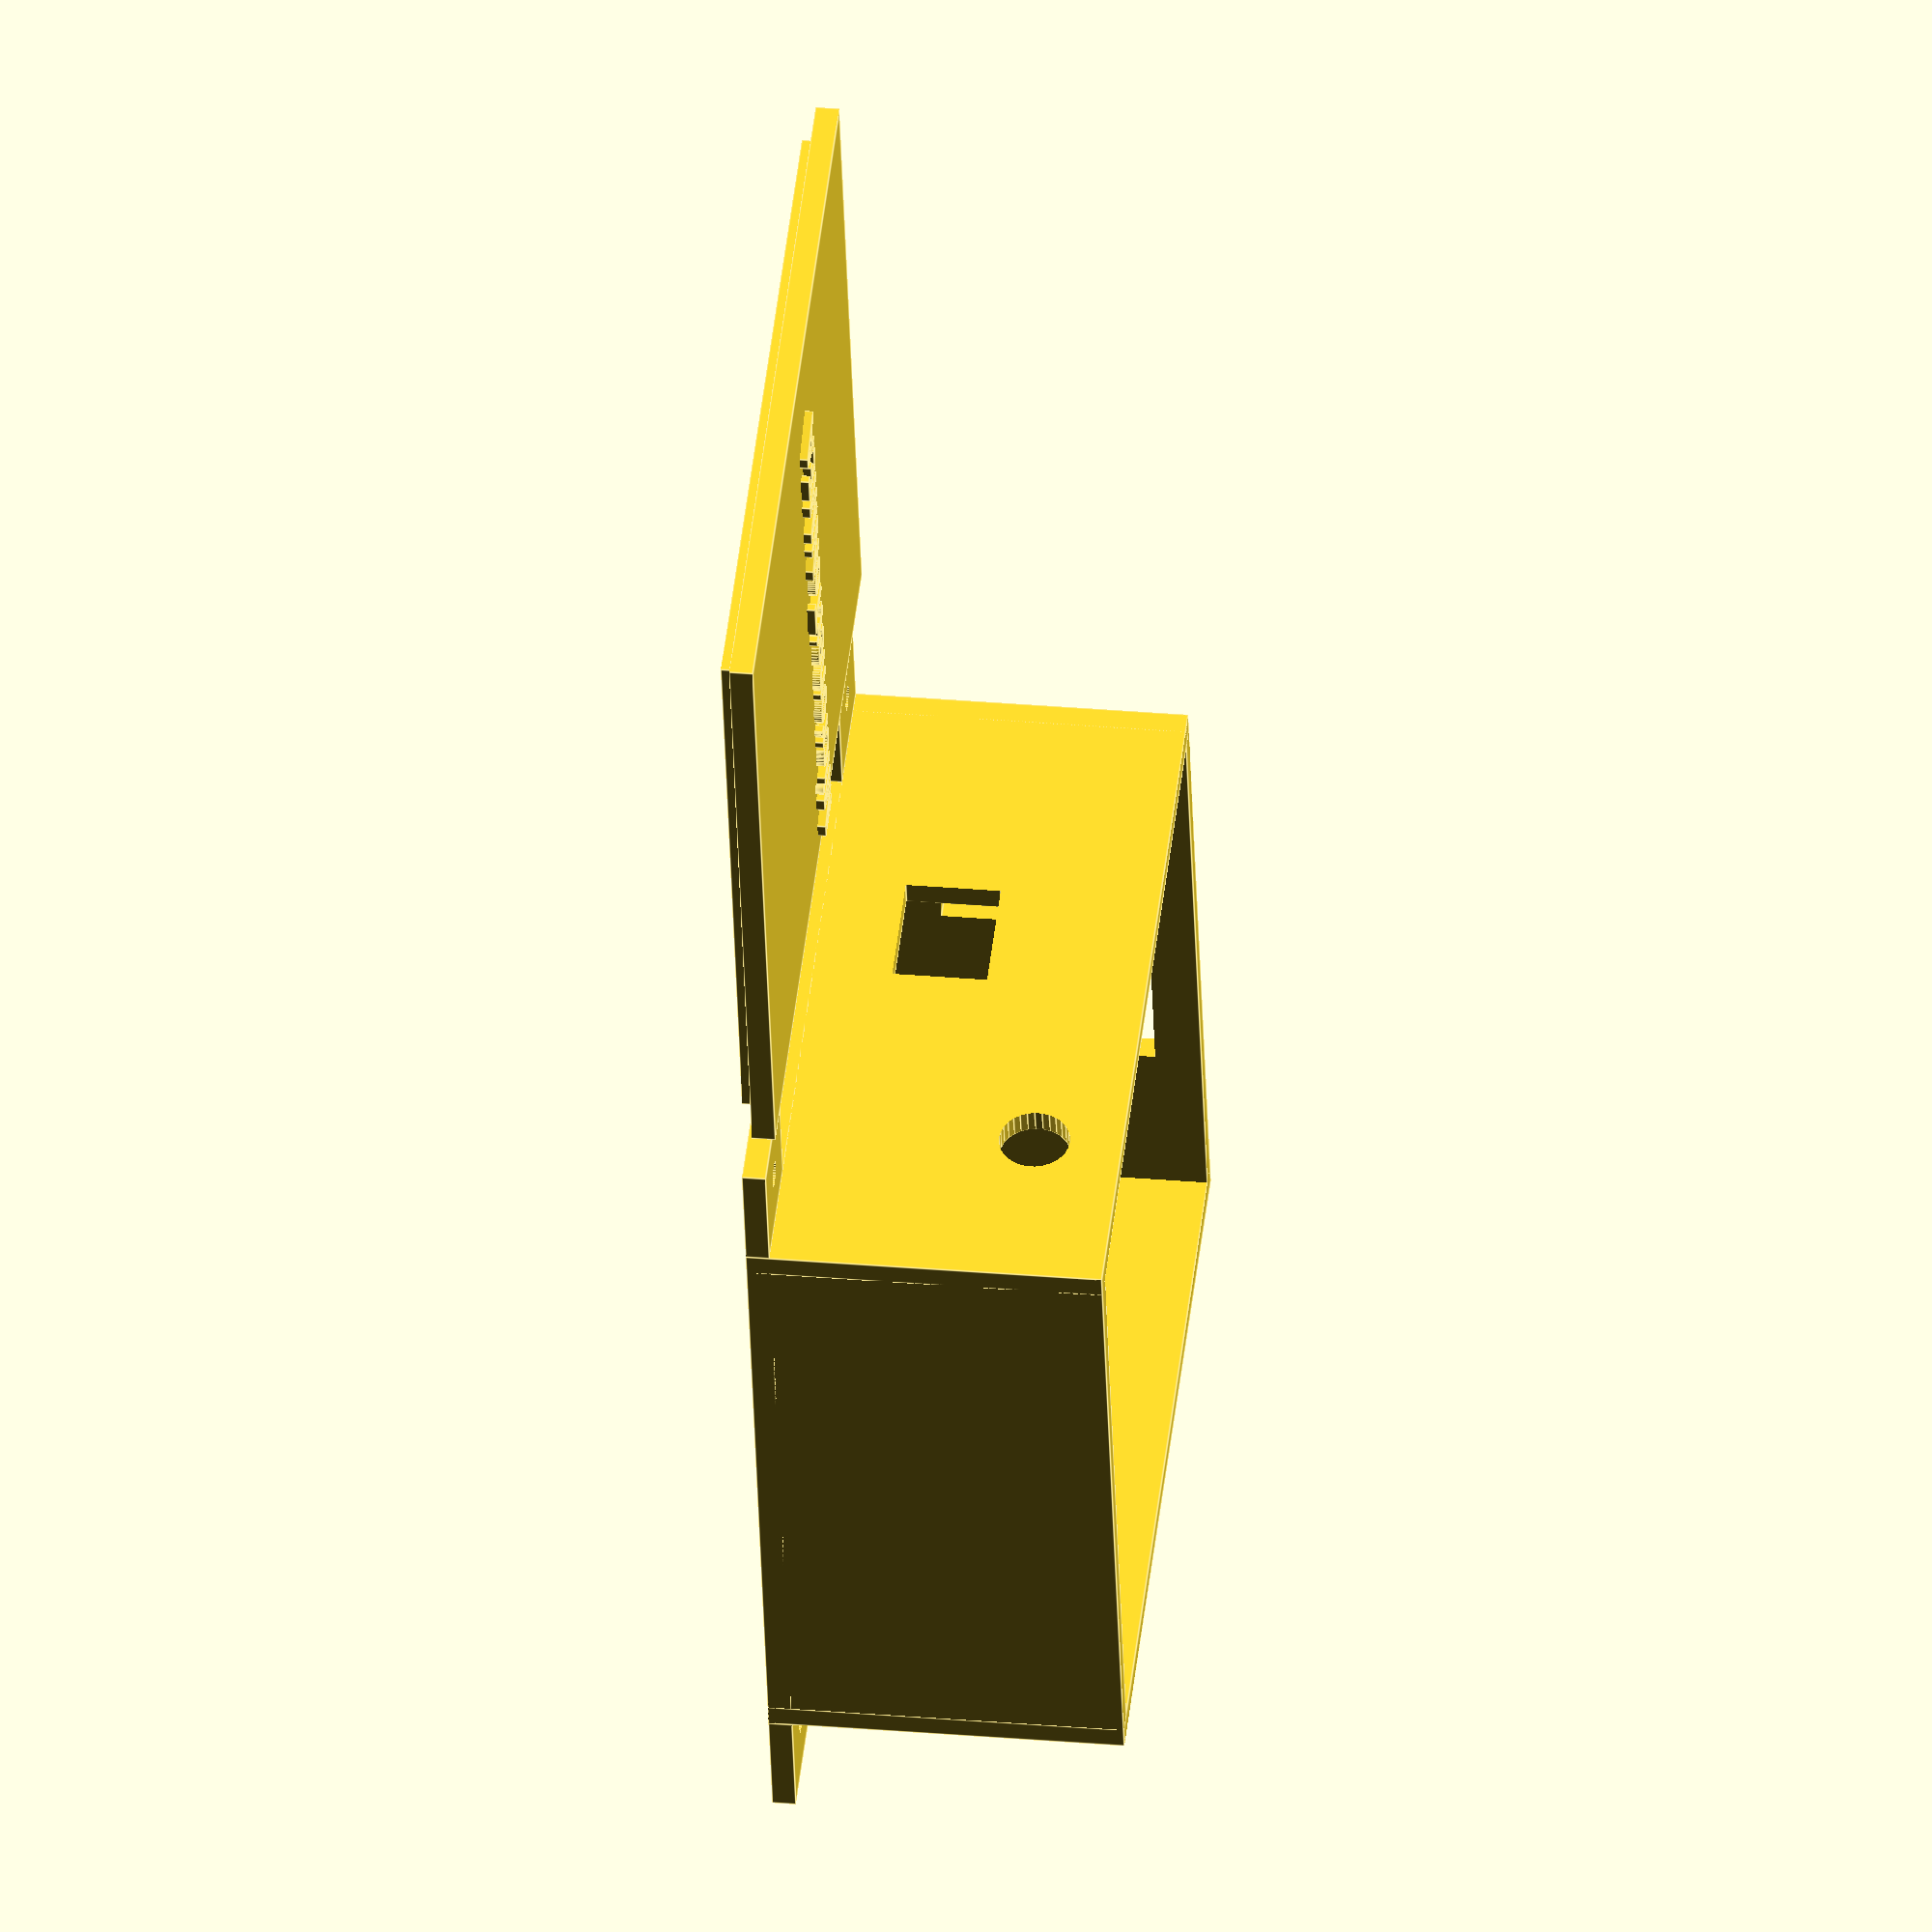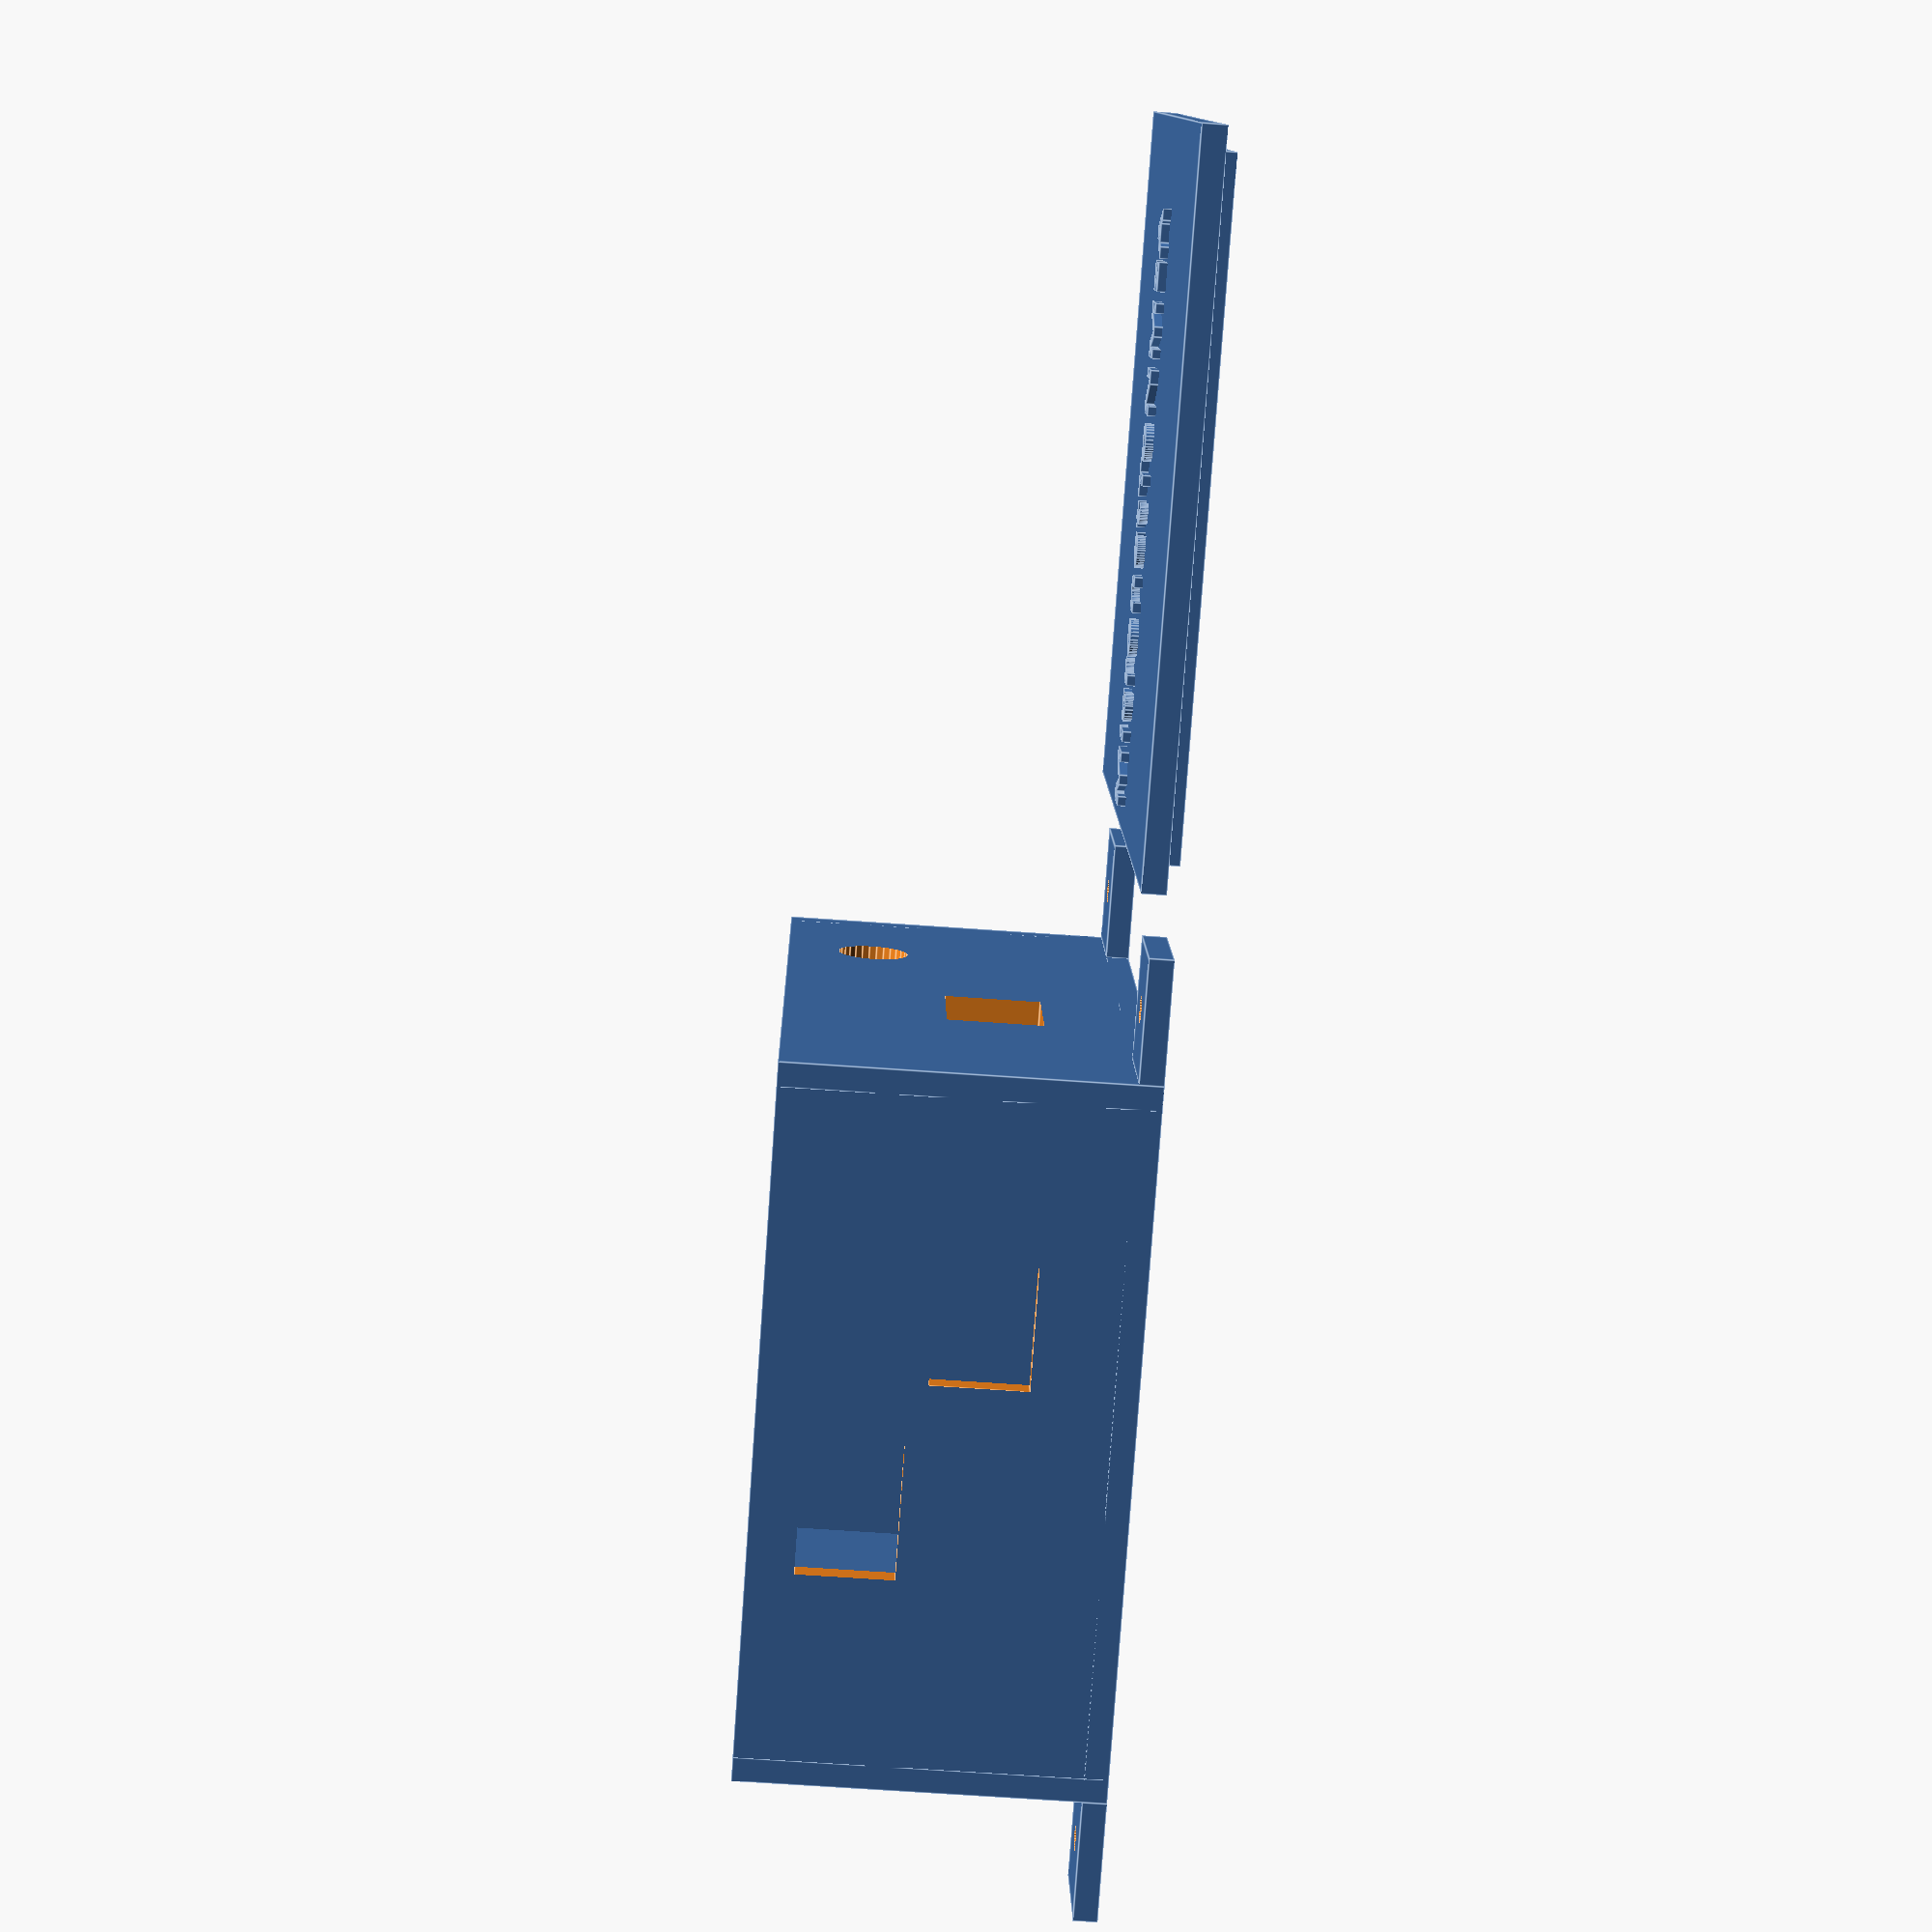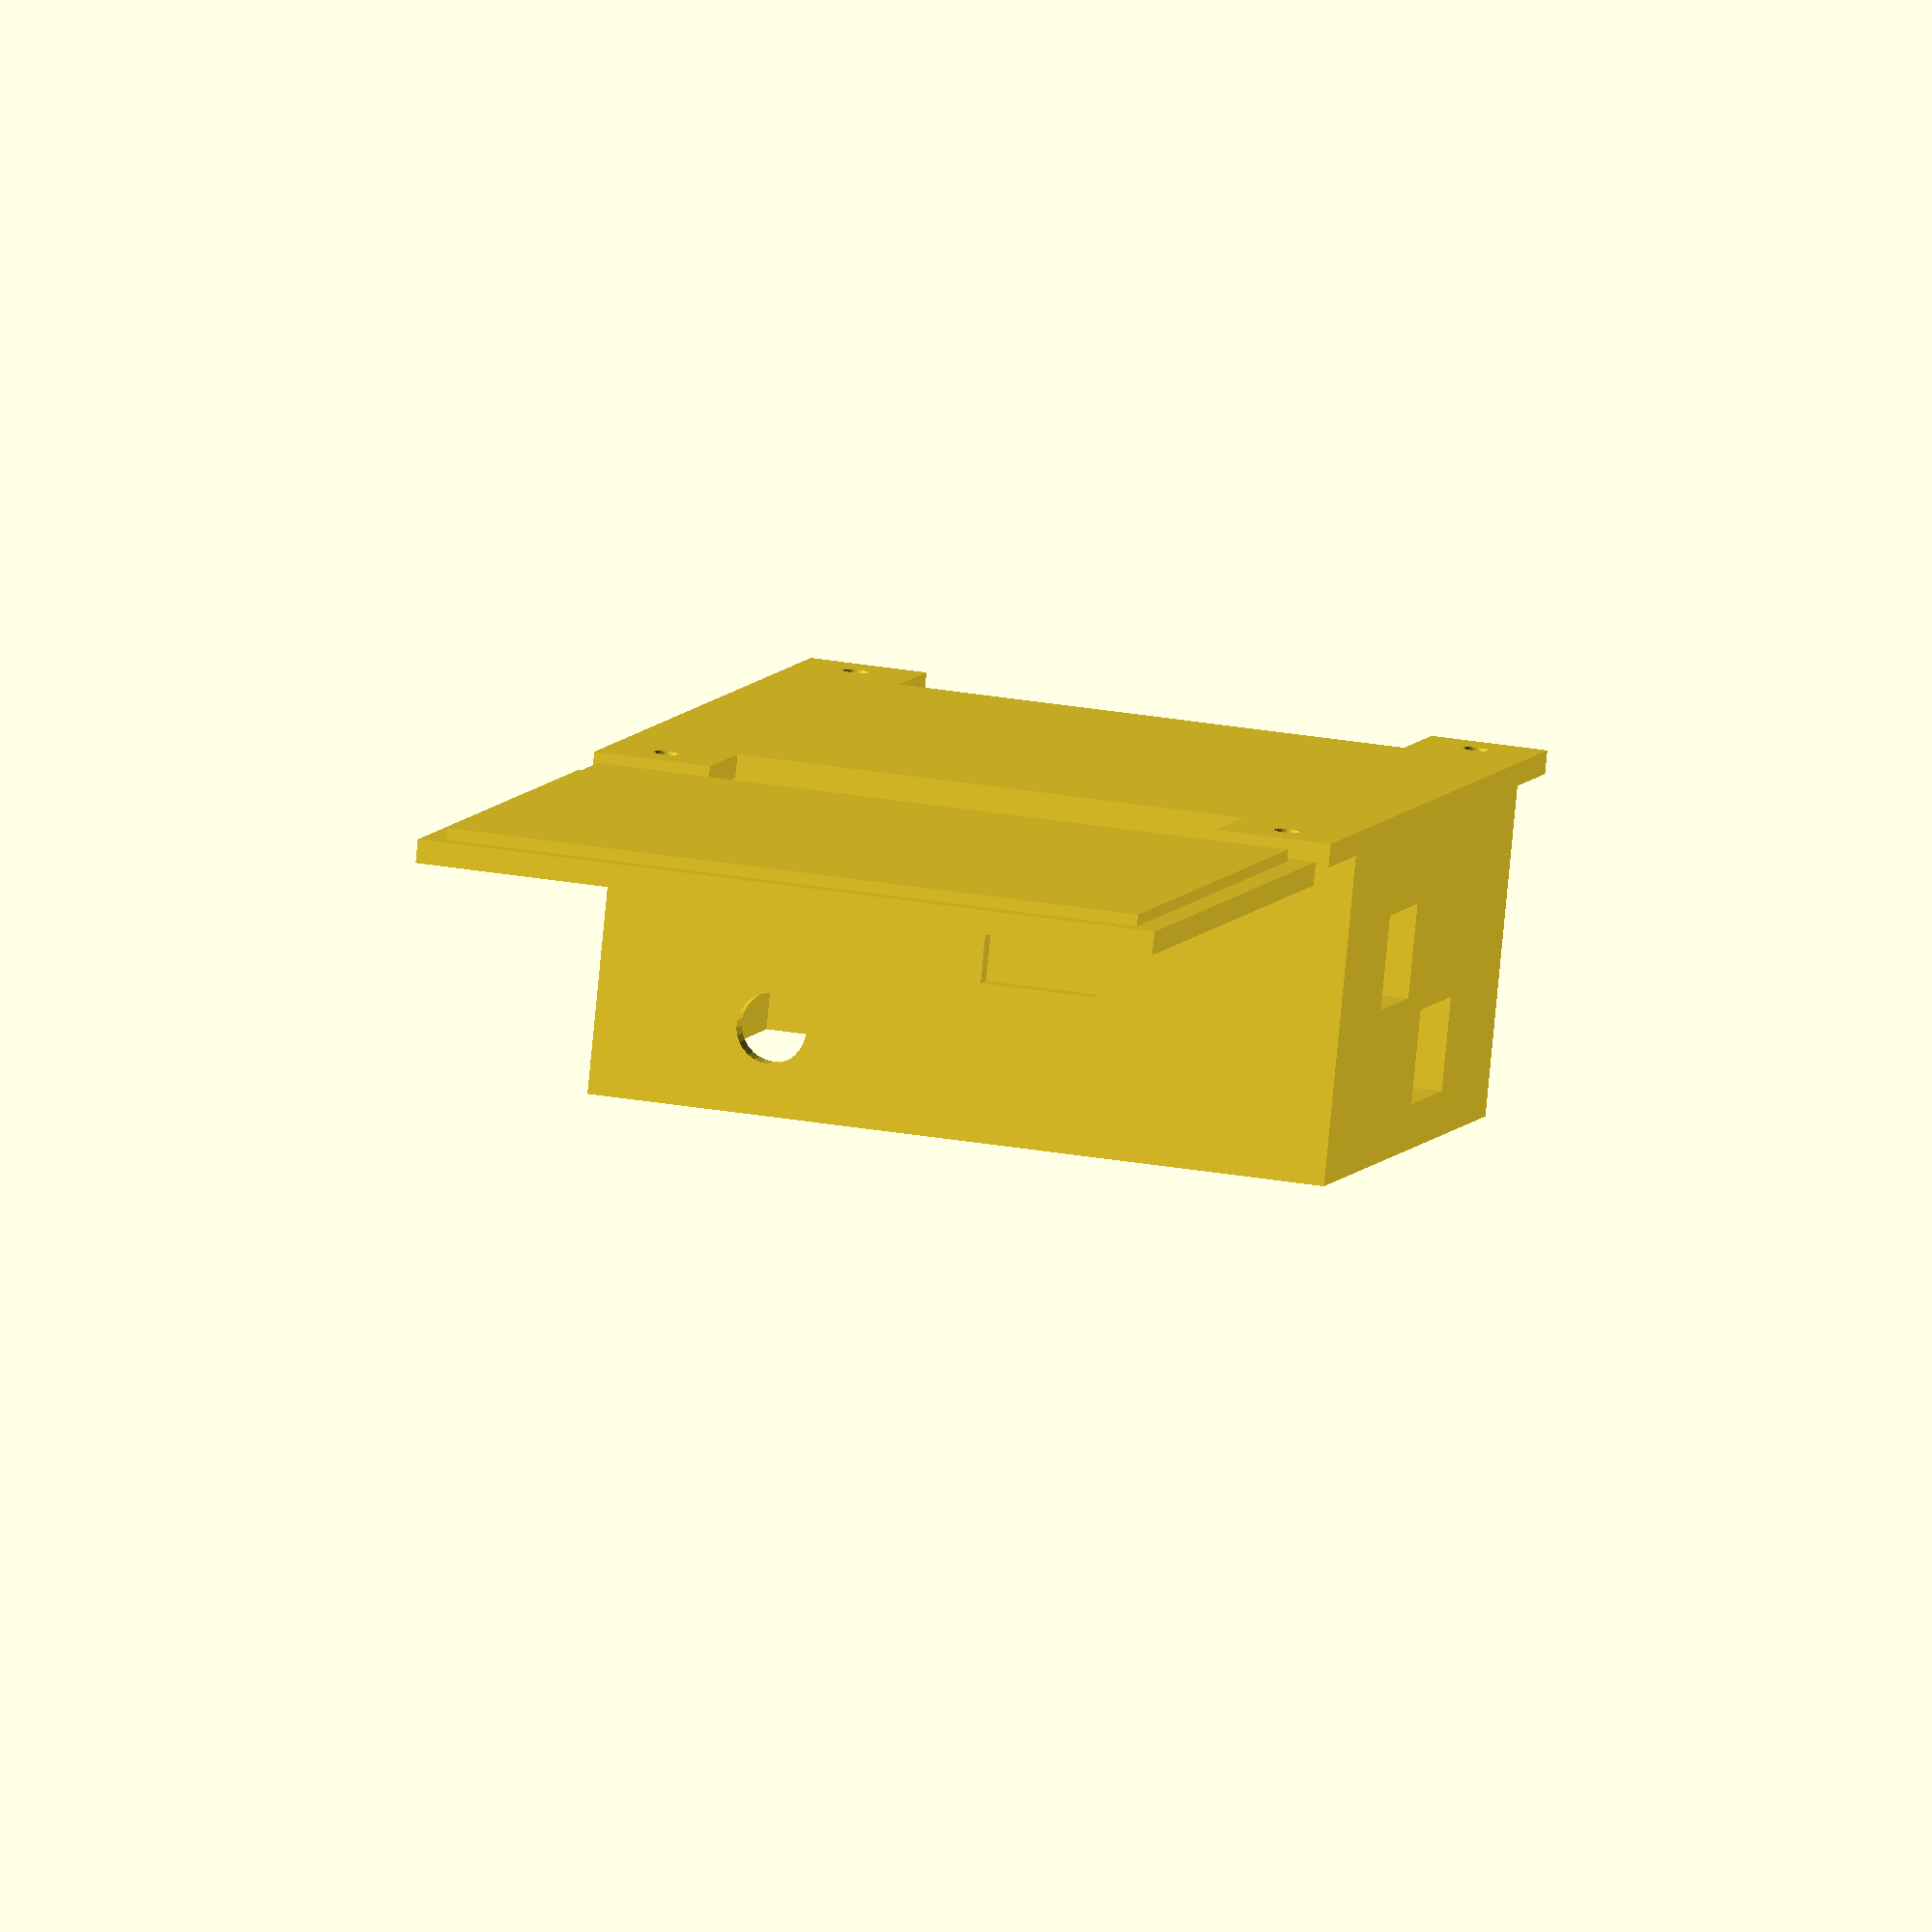
<openscad>
$fs = 0.1;

// Case
ctn = 2;  // Case thickness
ch = 30;  // Case height
fs = 3.5; // Free space between PCB & case

// PCB
pcbw = 51.539; // PCB width
pcbl = 56.644; // PCB length
pcbt = 1.6;    // PCB thickness

// Board pins
ph = 5;       // Height
pr = 2;       // Radius
pshr = 0.9;   // Screw hole radius
fpx = 3.048;  // First pin x position from west PCB border
fpy = 2.921;  // First pin y position from south PCB border
pxd = 45.720; // x distance between pins
pyd = 34.290; // y distance between pins

// Screw terminals
pstx = 29.969;  // x position from west PCB border (+12V)
aisty = 17.497; // y position from south PCB border (AIS)
sth = 8;        // Height
stw = 10;       // Width

// Screw pads
spw = 10; // Pad width
sdia = 2; // screw diameter

// Teensy USB connector
tuch = 8;
tucw = 11;
tucx = 11.808 + 15.24 / 2;
tucz = 13.5;

// 868MHz Antenna
antw = 6;  // Hole diameter
antz = 14; // z position of the antenna hole from PCB surface

// Bottom panel
cube([ pcbw + fs * 2, pcbl + fs * 2, ctn ]);

// South panel
difference()
{
    // Panel
    cube([ pcbw + fs * 2, ctn, ch ]);
    // Power supply connector hole
    translate([ pstx + fs, -0.1, ctn + ph + pcbt ]) cube([ stw, ctn + 1, sth ]);
    // Teensy USB connector hole
    translate([ tucx + fs, -0.1, ctn + ph + pcbt + tucz ]) cube([ tucw, ctn + 3, tuch ], center = true);
}

// North panel
translate([ 0, pcbl + fs * 2 - ctn, 0 ]) cube([ pcbw + fs * 2, ctn, ch ]);

// West panel
cube([ ctn, pcbl + fs * 2, ch ]);

// East panel
difference()
{
    // Panel
    translate([ pcbw + fs * 2 - ctn, 0, 0 ]) cube([ ctn, pcbl + fs * 2, ch ]);
    // AIS connector hole
    translate([ pcbw + fs * 2 - ctn - 0.1, aisty + fs, ctn + ph + pcbt ]) cube([ 5, stw, sth ]);
    // 868MHz Antenna hole
    translate([ pcbw + fs * 2 - ctn - 0.1, 45 + fs, ctn + ph + pcbt + antz ]) rotate([ 0, 90, 0 ])
        cylinder(10, antw / 2, antw / 2);
}

// Board pin definition
module boardPin(x, y)
{
    difference()
    {
        // Pin
        translate([ x, y, 0 ]) cylinder(ph + ctn, pr, pr);
        // Screw hole
        translate([ x, y, 0 ]) cylinder(ph + ctn + 0.1, pshr, pshr);
    }
}
// PCB pins
boardPin(fpx + fs, fpy + fs);
boardPin(fpx + fs, fpy + fs + pyd);
boardPin(fpx + fs + pxd, fpy + fs + pyd);

module screwPad()
{
    difference()
    {
        cube([ spw, spw, ctn ]);
        translate([ spw / 2, spw / 2, -1 ]) cylinder(ctn + 2, sdia / 2 + 0.1, sdia / 2 + 0.1);
    }
}

translate([ -spw + 0.001, 0, 0 ]) screwPad();
translate([ -spw + 0.001, pcbl + fs * 2 - spw, 0 ]) screwPad();
translate([ pcbw + fs * 2 - 0.001, 0, 0 ]) screwPad();
translate([ pcbw + fs * 2 - 0.001, pcbl + fs * 2 - spw, 0 ]) screwPad();

// Top panel
if (1)
{
    panelShift = 15;
    translate([ pcbw + fs * 2 + panelShift, 0, 1 ]) cube([ pcbw + fs * 2, pcbl + fs * 2, ctn ]);
    translate([ pcbw + fs * 2 + panelShift + ctn, ctn, 0 ])
        cube([ pcbw + fs * 2 - ctn * 2, pcbl + fs * 2 - ctn * 2, 1.1 ]);

    // MicronetToNMEA Logo
    translate([ pcbw + fs * 2 + panelShift + ctn, pcbl * 0.45 + ctn, 3.2 ])
        text("MicronetToNMEA", size = 4.2, font = "Sans:style=Bold");
}
</openscad>
<views>
elev=327.6 azim=254.1 roll=276.8 proj=o view=edges
elev=64.3 azim=345.0 roll=85.8 proj=p view=edges
elev=262.8 azim=256.6 roll=5.5 proj=o view=wireframe
</views>
